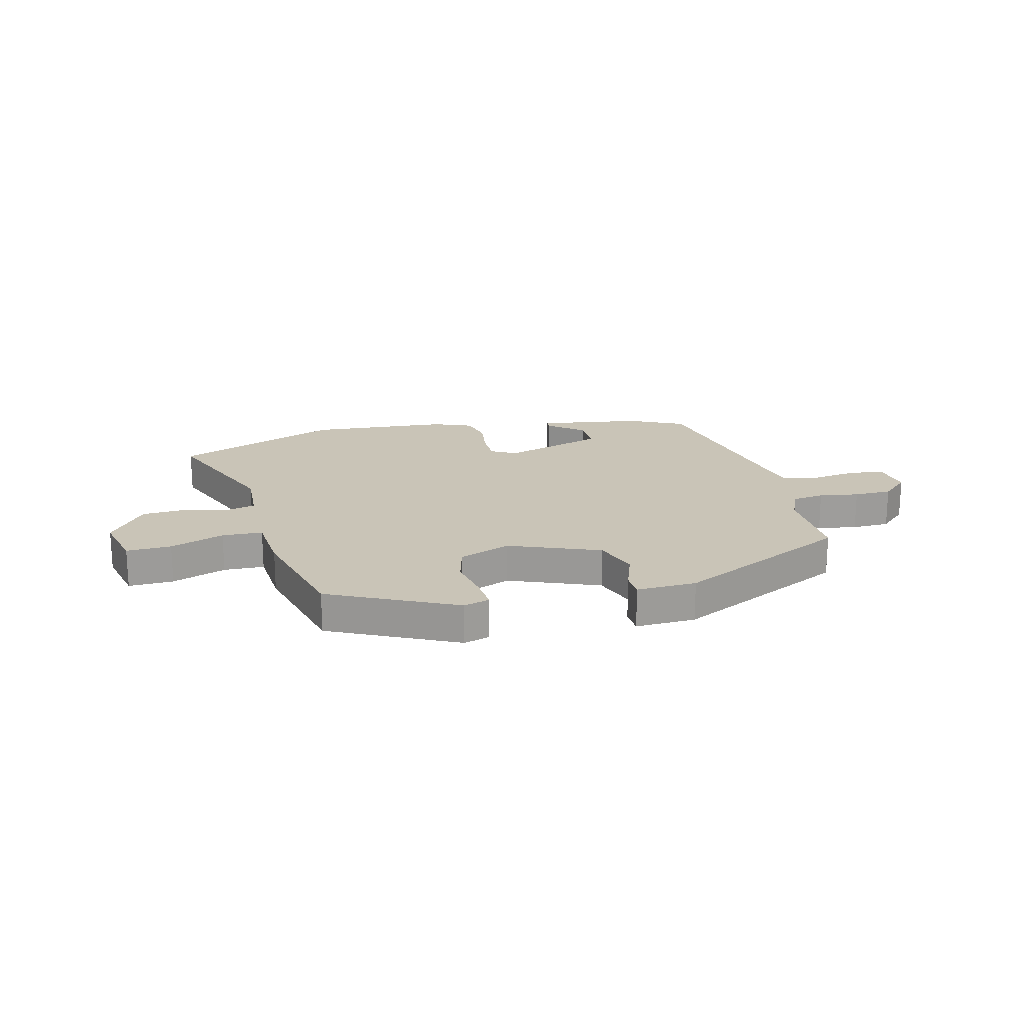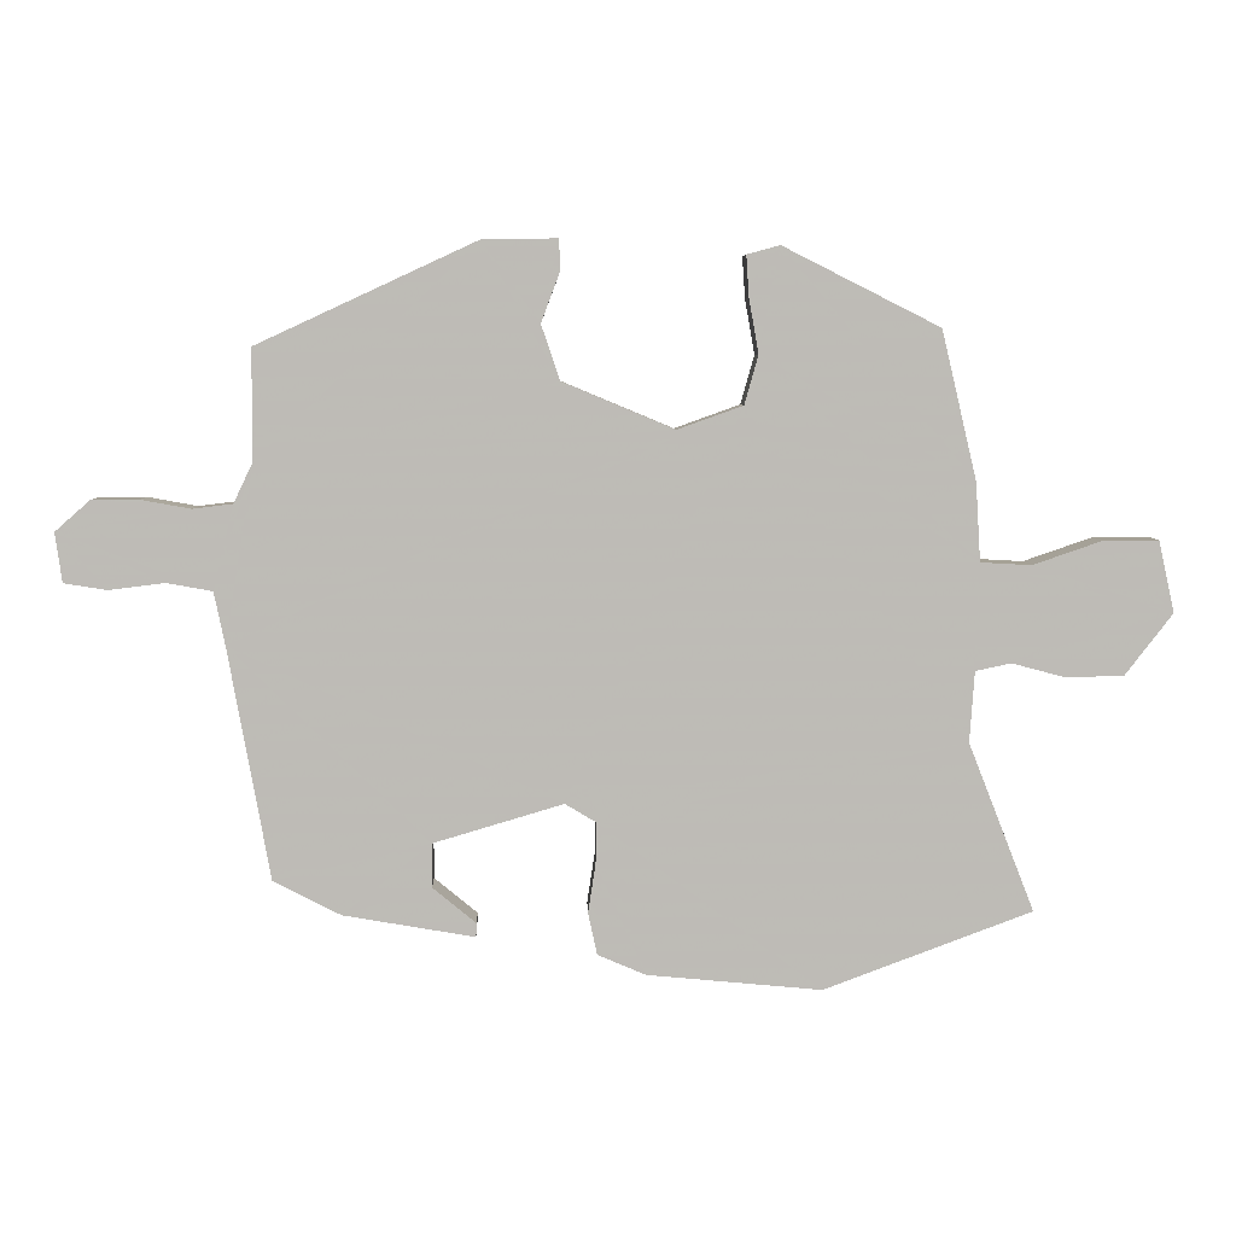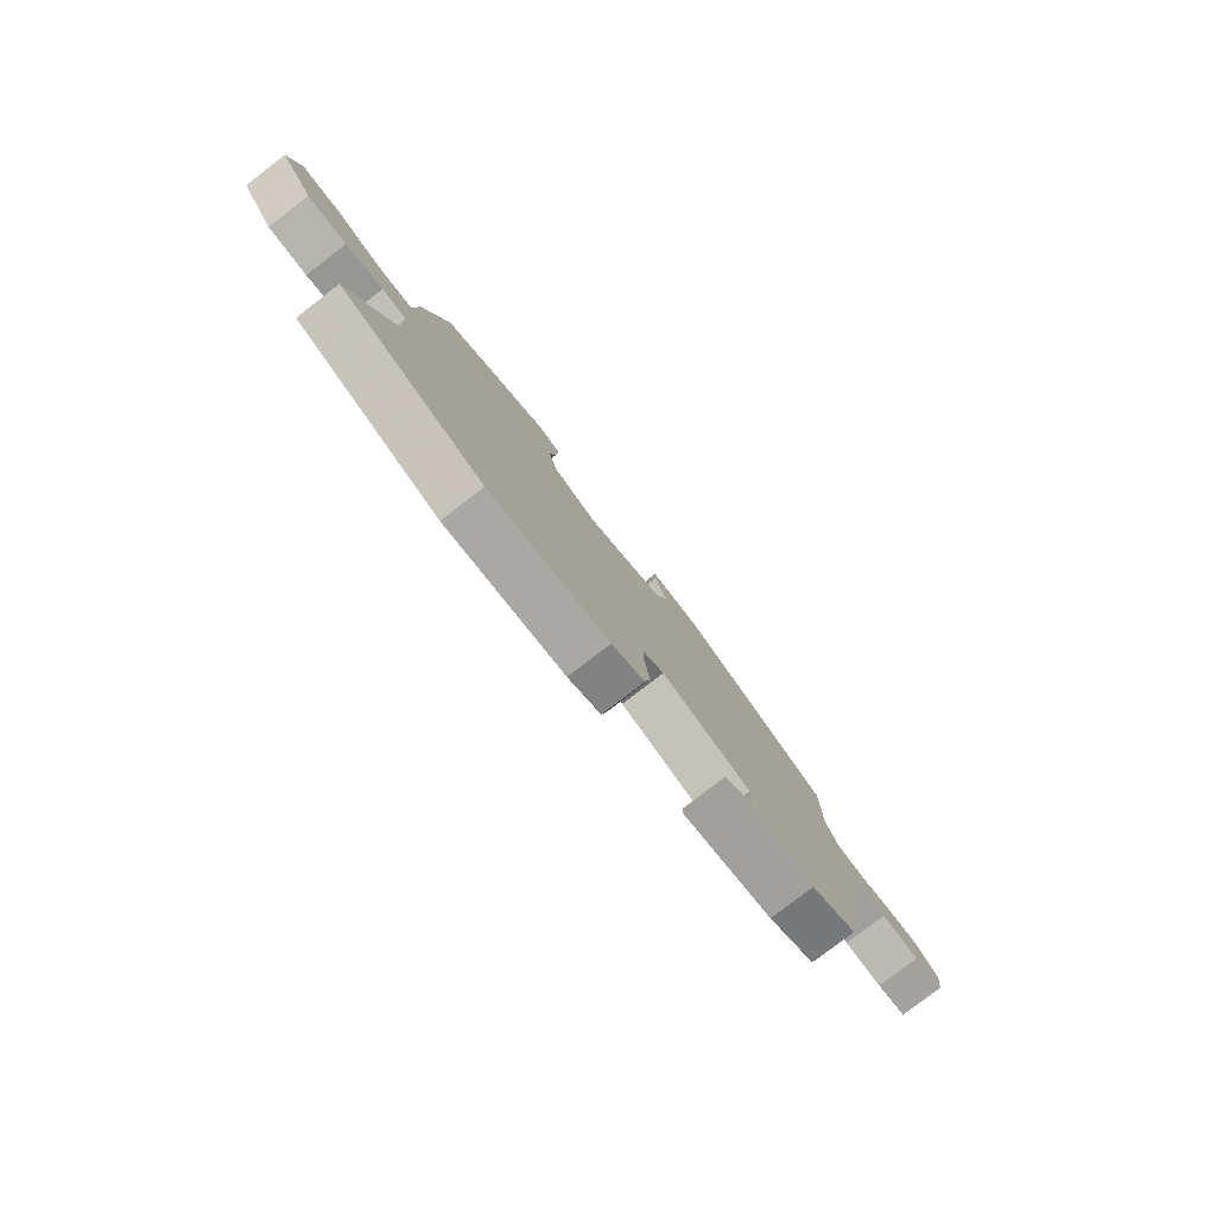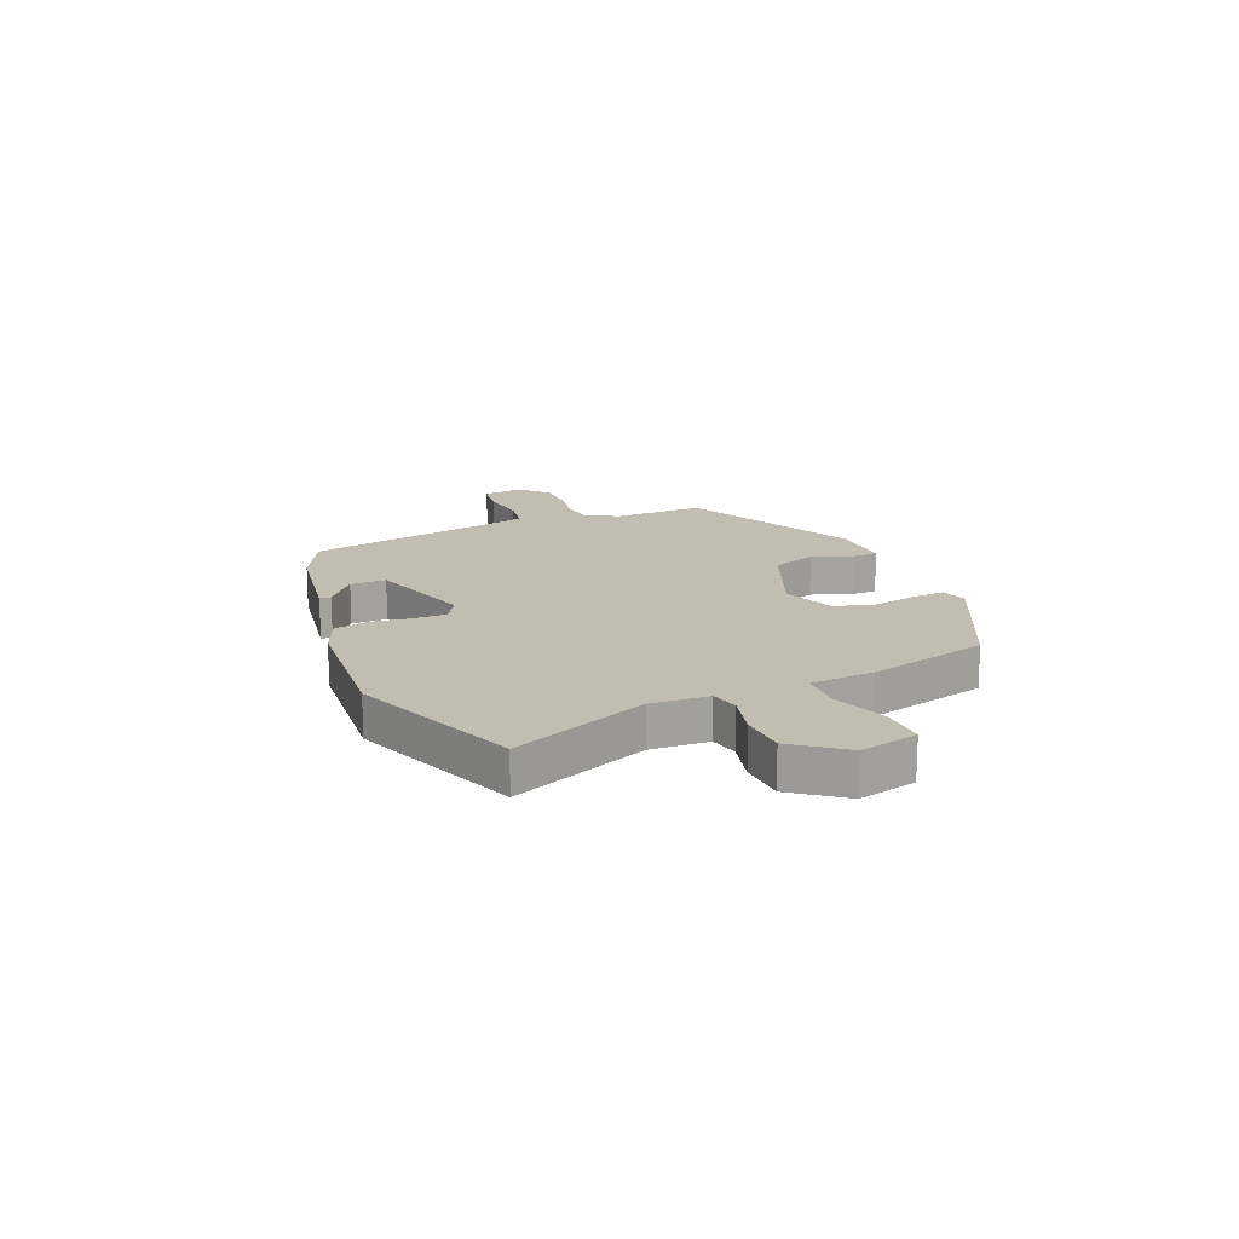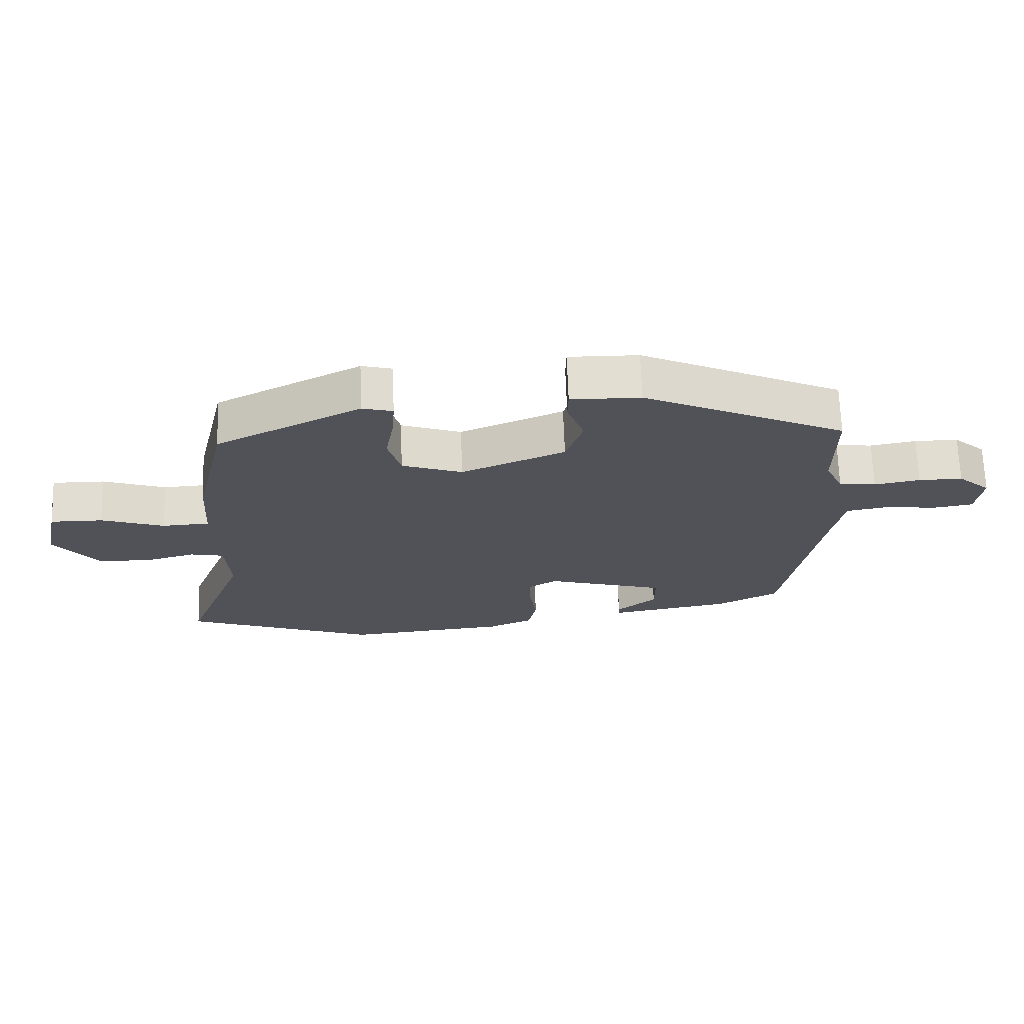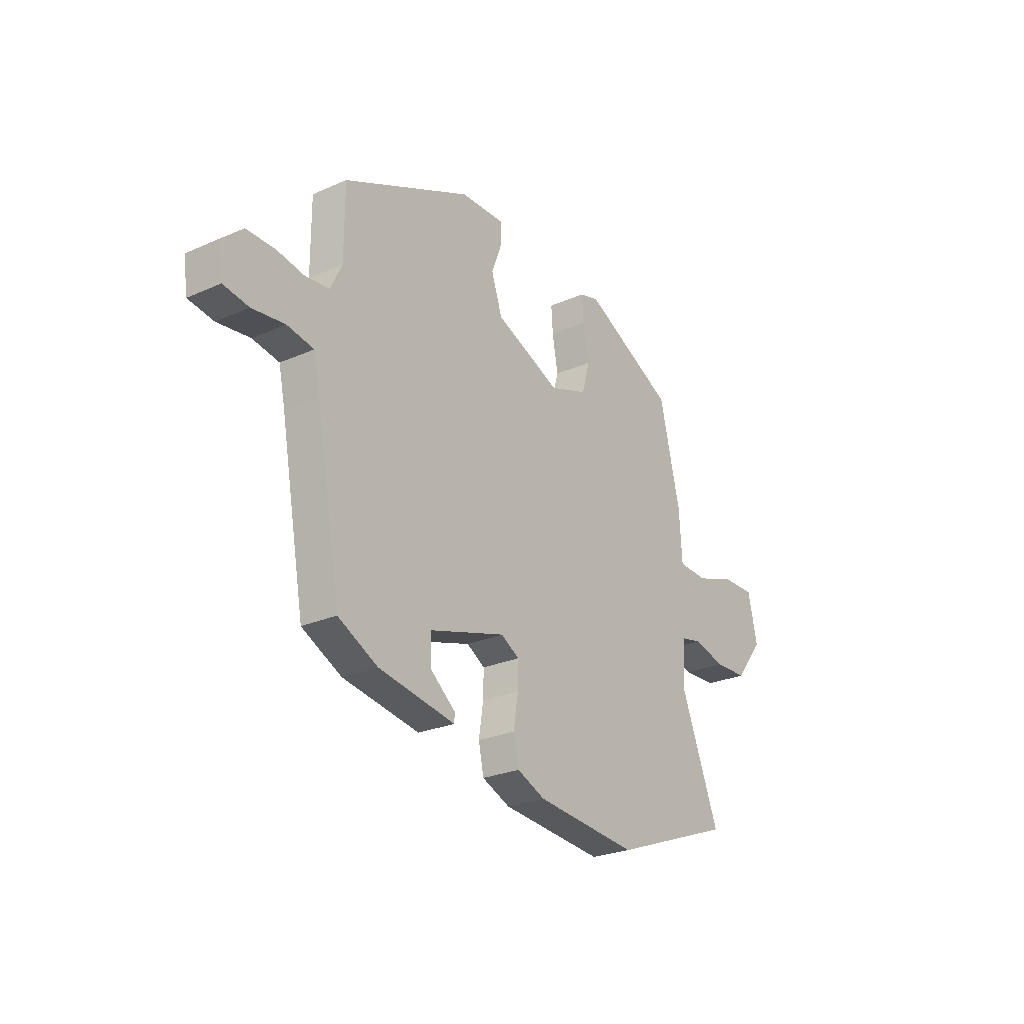
<metadata>
{"format":"obj","ext":"obj","renderer":"f3d","projection":"perspective","resolution":1024,"background":"white","views":[{"elev":19.9,"azim":-15.0,"up":"+Y"},{"elev":5.8,"azim":178.2,"up":"+Z"},{"elev":-79.2,"azim":-52.4,"up":"+Z"},{"elev":16.9,"azim":-113.6,"up":"+Y"},{"elev":68.4,"azim":-2.0,"up":"+Z"},{"elev":-25.6,"azim":125.4,"up":"+Z"}]}
</metadata>
<code>
v 0.479 0.07 -0.408
v 0.381 0.07 -0.458
v 0.19 0.07 -0.491
v 0.189 0.07 -0.471
v 0.252 0.07 -0.419
v 0.252 0.07 -0.355
v 0.063 0.07 -0.299
v 0.018 0.07 -0.326
v 0.019 0.07 -0.385
v 0.03 0.07 -0.457
v 0.017 0.07 -0.518
v -0.053 0.07 -0.548
v -0.307 0.07 -0.572
v -0.61 0.07 -0.459
v -0.514 0.07 -0.214
v -0.521 0.07 -0.111
v -0.573 0.07 -0.1
v -0.652 0.07 -0.121
v -0.735 0.07 -0.118
v -0.804 0.07 -0.029
v -0.781 0.07 0.075
v -0.699 0.07 0.074
v -0.6 0.07 0.04
v -0.526 0.07 0.044
v -0.519 0.07 0.158
v -0.468 0.07 0.374
v -0.24 0.07 0.489
v -0.192 0.07 0.476
v -0.196 0.07 0.416
v -0.21 0.07 0.337
v -0.19 0.07 0.266
v -0.095 0.07 0.232
v 0.068 0.07 0.3
v 0.095 0.07 0.38
v 0.068 0.07 0.452
v 0.069 0.07 0.498
v 0.179 0.07 0.496
v 0.498 0.07 0.348
v 0.498 0.07 0.188
v 0.526 0.07 0.129
v 0.584 0.07 0.122
v 0.656 0.07 0.135
v 0.725 0.07 0.135
v 0.776 0.07 0.09
v 0.766 0.07 0.018
v 0.703 0.07 0.008
v 0.622 0.07 0.018
v 0.556 0.07 0.006
v 0.54 0.07 -0.071
v 0.479 0 -0.408
v 0.381 0 -0.458
v 0.19 0 -0.491
v 0.189 0 -0.471
v 0.252 0 -0.419
v 0.252 0 -0.355
v 0.063 0 -0.299
v 0.018 0 -0.326
v 0.019 0 -0.385
v 0.03 0 -0.457
v 0.017 0 -0.518
v -0.053 0 -0.548
v -0.307 0 -0.572
v -0.61 0 -0.459
v -0.514 0 -0.214
v -0.521 0 -0.111
v -0.573 0 -0.1
v -0.652 0 -0.121
v -0.735 0 -0.118
v -0.804 0 -0.029
v -0.781 0 0.075
v -0.699 0 0.074
v -0.6 0 0.04
v -0.526 0 0.044
v -0.519 0 0.158
v -0.468 0 0.374
v -0.24 0 0.489
v -0.192 0 0.476
v -0.196 0 0.416
v -0.21 0 0.337
v -0.19 0 0.266
v -0.095 0 0.232
v 0.068 0 0.3
v 0.095 0 0.38
v 0.068 0 0.452
v 0.069 0 0.498
v 0.179 0 0.496
v 0.498 0 0.348
v 0.498 0 0.188
v 0.526 0 0.129
v 0.584 0 0.122
v 0.656 0 0.135
v 0.725 0 0.135
v 0.776 0 0.09
v 0.766 0 0.018
v 0.703 0 0.008
v 0.622 0 0.018
v 0.556 0 0.006
v 0.54 0 -0.071
f 44 45 46 47
f 44 47 48
f 41 42 43 44
f 40 41 44 48
f 39 40 48 49
f 37 38 39
f 34 35 36 37
f 33 34 37 39
f 32 33 39 49
f 27 28 29 30
f 25 26 27 30
f 24 25 30 31
f 20 21 22 23
f 20 23 24
f 17 18 19 20
f 16 17 20 24
f 15 16 24 31
f 9 10 11 12
f 8 9 12 13
f 2 3 4 5
f 2 5 6
f 1 2 6
f 49 1 6 7
f 31 32 49 7
f 8 13 14 15
f 7 8 15 31
f 96 95 94 93
f 97 96 93
f 93 92 91 90
f 97 93 90 89
f 98 97 89 88
f 88 87 86
f 86 85 84 83
f 88 86 83 82
f 98 88 82 81
f 79 78 77 76
f 79 76 75 74
f 80 79 74 73
f 72 71 70 69
f 73 72 69
f 69 68 67 66
f 73 69 66 65
f 80 73 65 64
f 61 60 59 58
f 62 61 58 57
f 54 53 52 51
f 55 54 51
f 55 51 50
f 56 55 50 98
f 56 98 81 80
f 64 63 62 57
f 80 64 57 56
f 1 50 51 2
f 2 51 52 3
f 3 52 53 4
f 4 53 54 5
f 5 54 55 6
f 6 55 56 7
f 7 56 57 8
f 8 57 58 9
f 9 58 59 10
f 10 59 60 11
f 11 60 61 12
f 12 61 62 13
f 13 62 63 14
f 14 63 64 15
f 15 64 65 16
f 16 65 66 17
f 17 66 67 18
f 18 67 68 19
f 19 68 69 20
f 20 69 70 21
f 21 70 71 22
f 22 71 72 23
f 23 72 73 24
f 24 73 74 25
f 25 74 75 26
f 26 75 76 27
f 27 76 77 28
f 28 77 78 29
f 29 78 79 30
f 30 79 80 31
f 31 80 81 32
f 32 81 82 33
f 33 82 83 34
f 34 83 84 35
f 35 84 85 36
f 36 85 86 37
f 37 86 87 38
f 38 87 88 39
f 39 88 89 40
f 40 89 90 41
f 41 90 91 42
f 42 91 92 43
f 43 92 93 44
f 44 93 94 45
f 45 94 95 46
f 46 95 96 47
f 47 96 97 48
f 48 97 98 49
f 49 98 50 1

</code>
